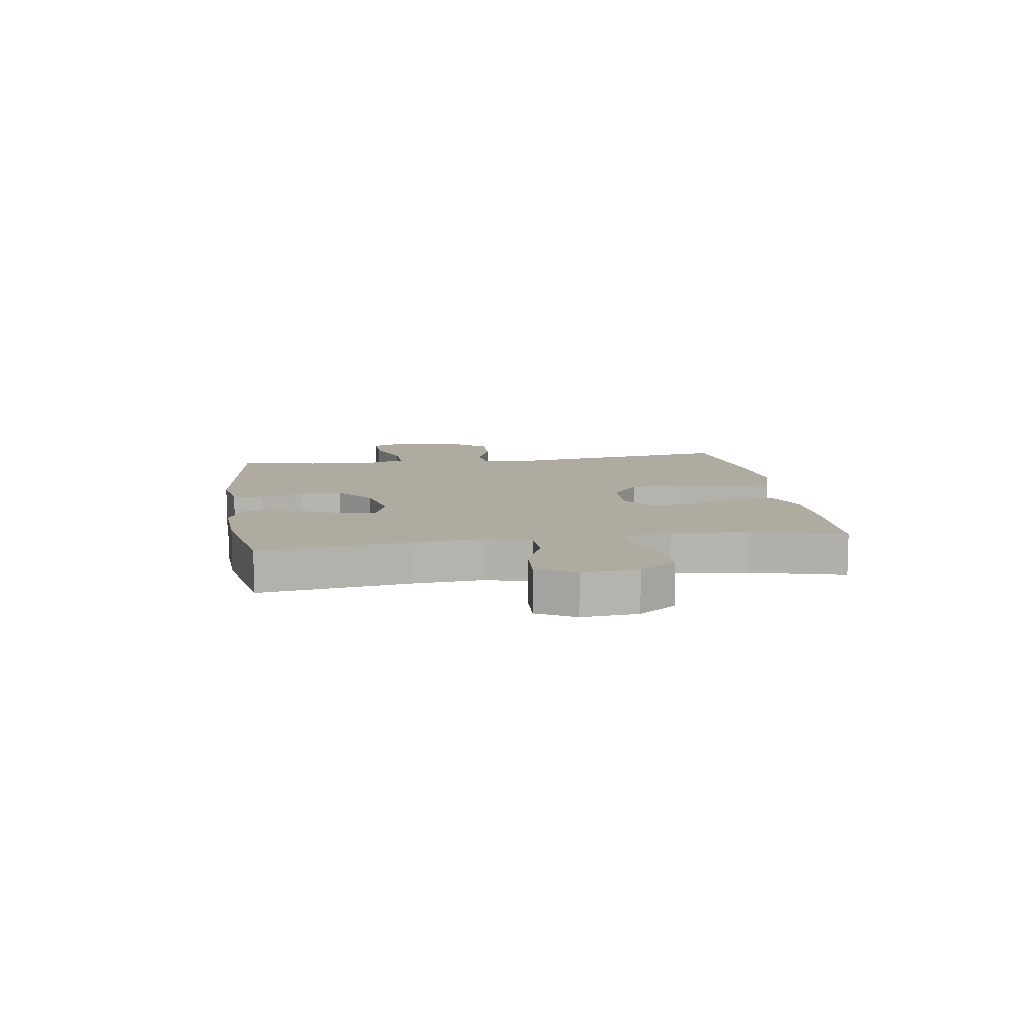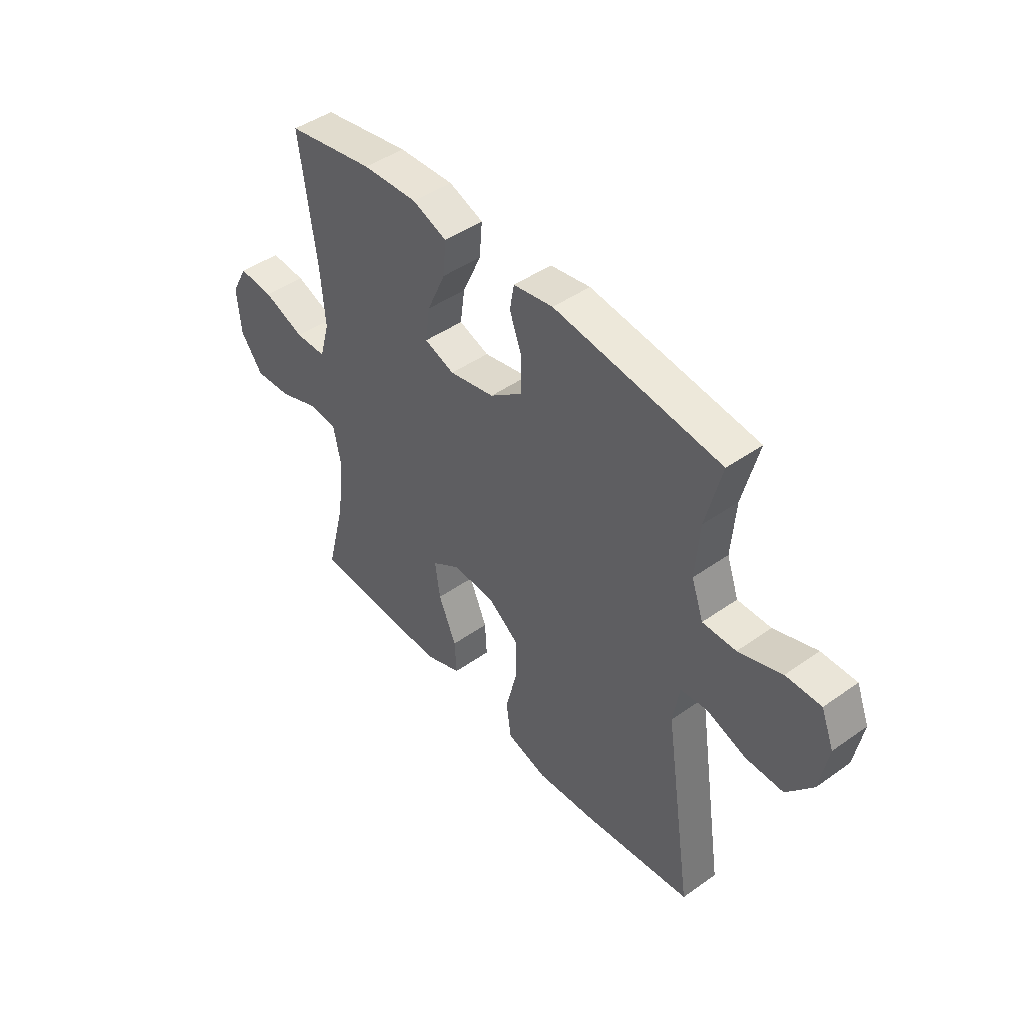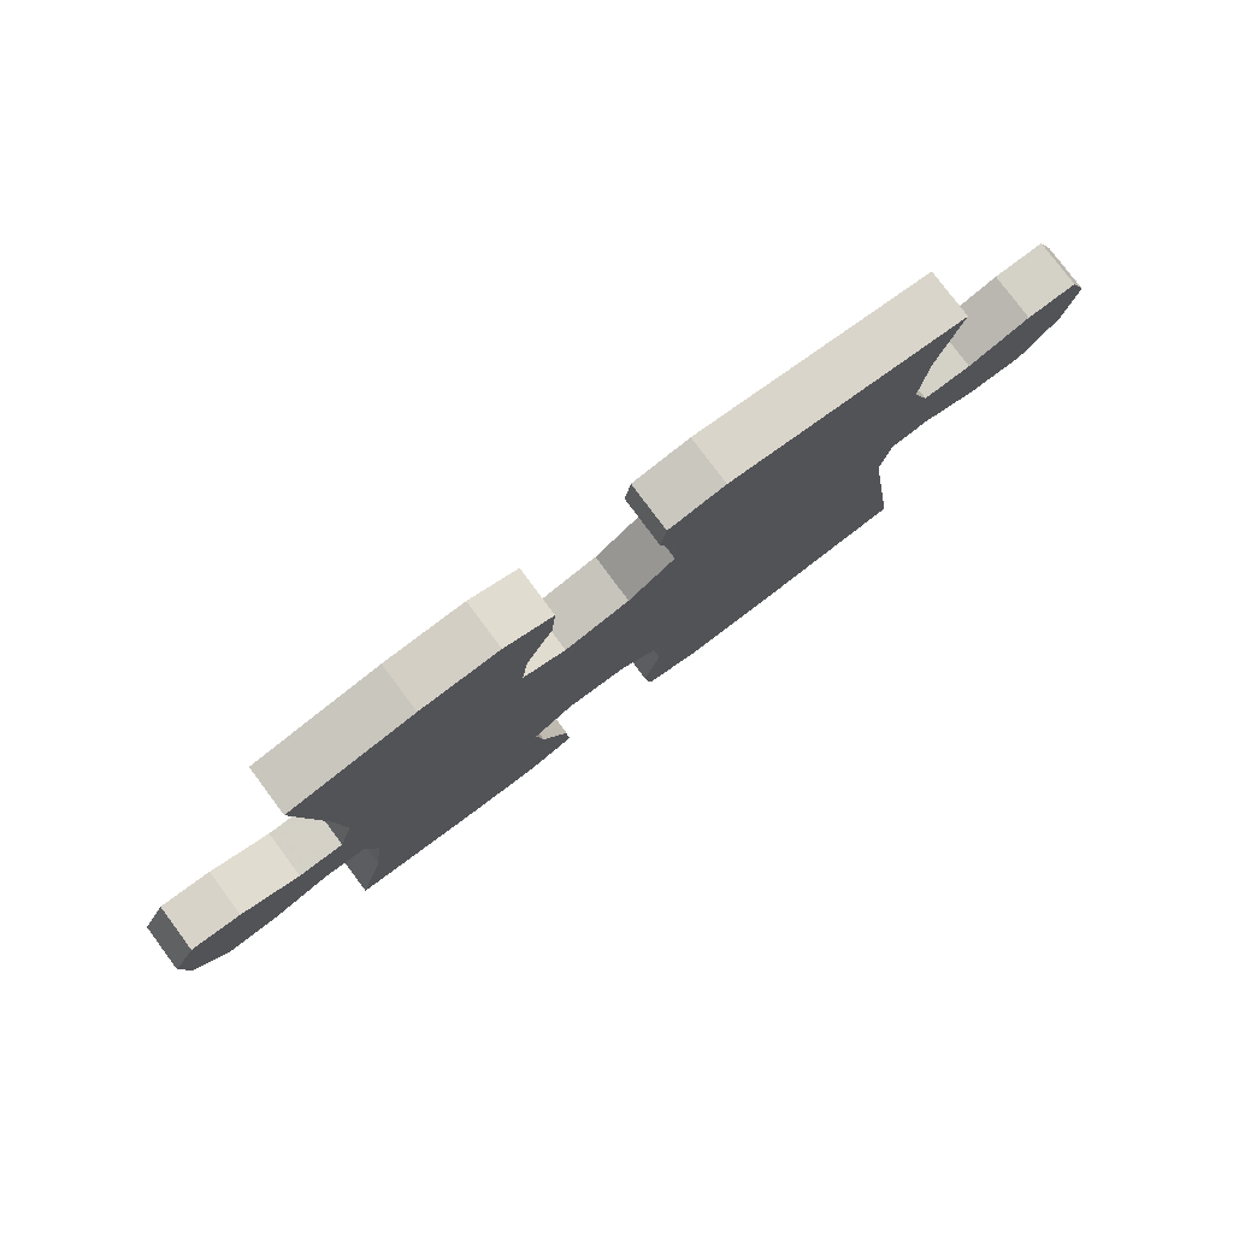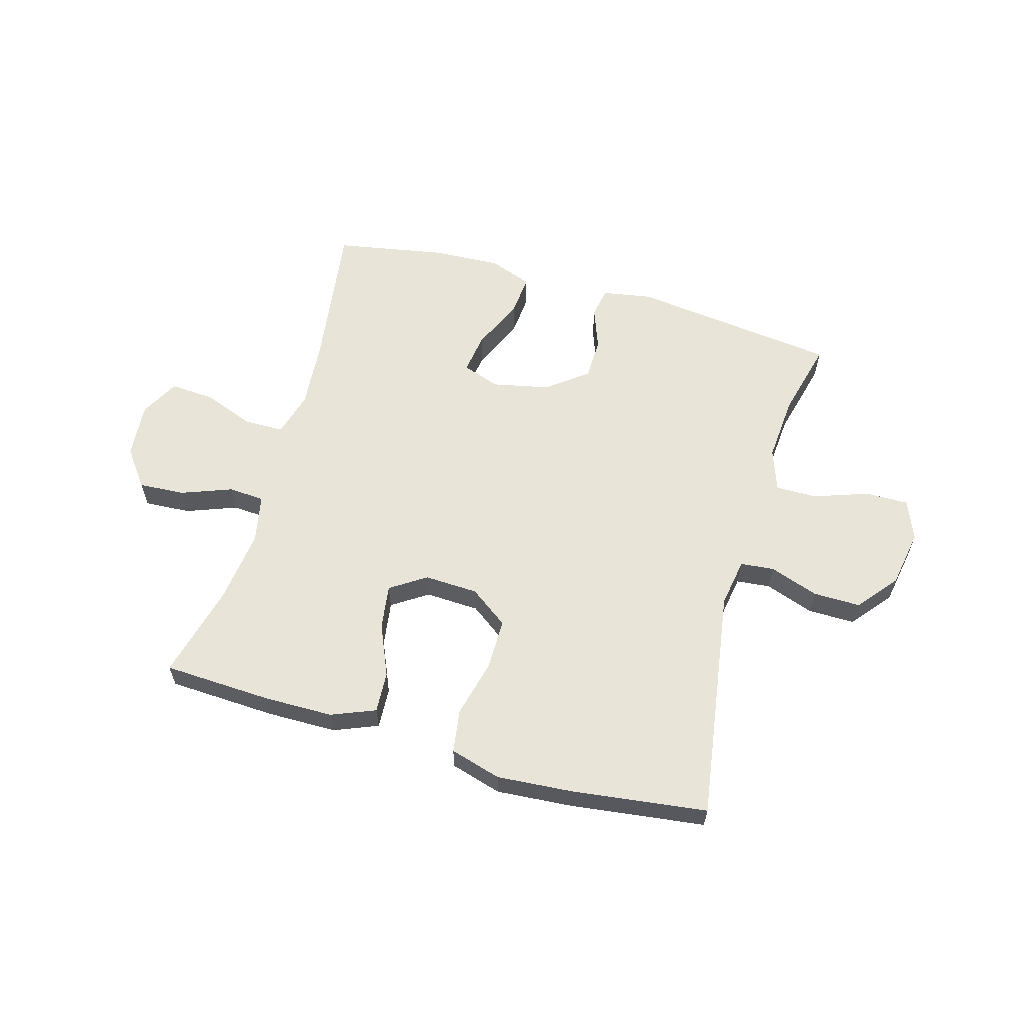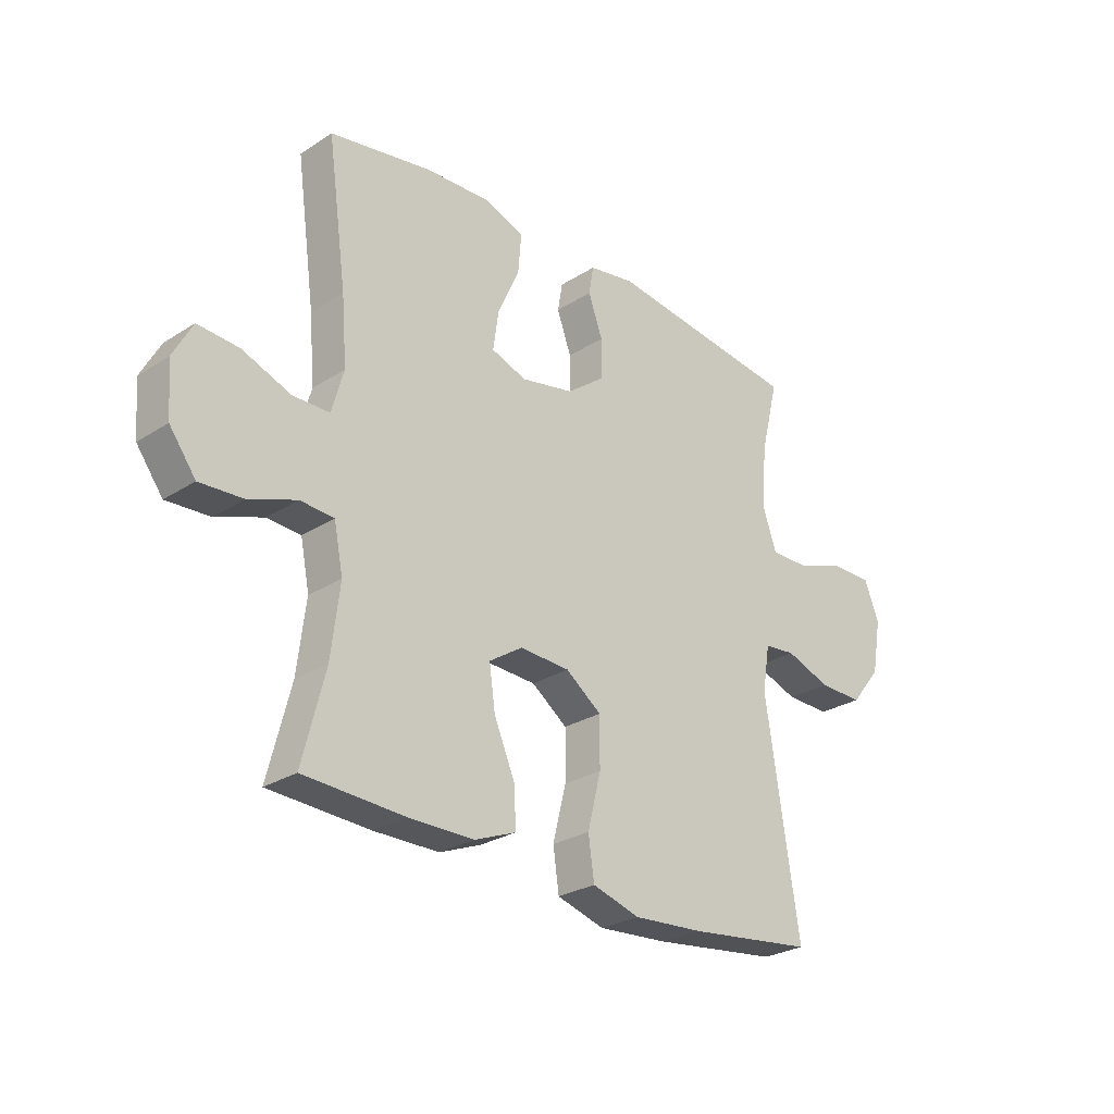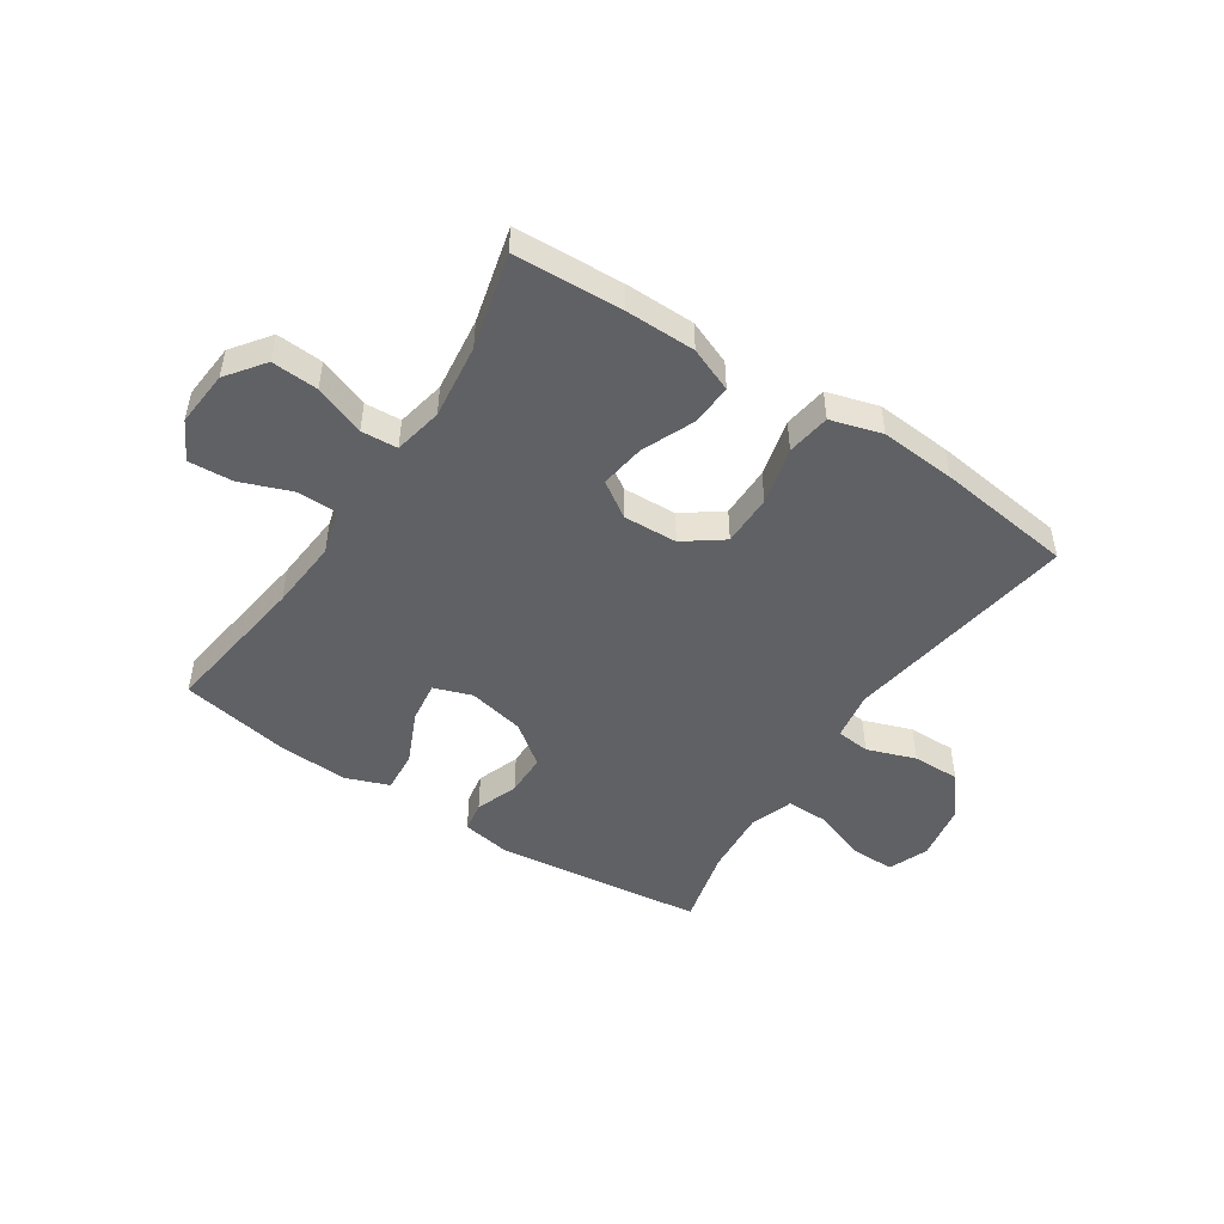
<metadata>
{"format":"obj","ext":"obj","renderer":"f3d","projection":"perspective","resolution":1024,"background":"white","views":[{"elev":9.8,"azim":81.6,"up":"+Y"},{"elev":45.4,"azim":-129.2,"up":"+Z"},{"elev":79.1,"azim":143.3,"up":"+Z"},{"elev":60.2,"azim":-164.1,"up":"+Y"},{"elev":-27.1,"azim":134.6,"up":"+Z"},{"elev":-48.6,"azim":146.6,"up":"+Y"}]}
</metadata>
<code>
v 0.5 0.07 0.5
v 0.464 0.07 0.24
v 0.454 0.07 0.117
v 0.476 0.07 0.038
v 0.545 0.07 0.037
v 0.635 0.07 0.071
v 0.712 0.07 0.076
v 0.748 0.07 0.009
v 0.74 0.07 -0.088
v 0.691 0.07 -0.154
v 0.61 0.07 -0.149
v 0.522 0.07 -0.116
v 0.459 0.07 -0.12
v 0.442 0.07 -0.205
v 0.458 0.07 -0.335
v 0.5 0.07 -0.5
v 0.312 0.07 -0.509
v 0.19 0.07 -0.508
v 0.113 0.07 -0.477
v 0.117 0.07 -0.405
v 0.156 0.07 -0.314
v 0.167 0.07 -0.236
v 0.105 0.07 -0.195
v 0.011 0.07 -0.199
v -0.056 0.07 -0.248
v -0.056 0.07 -0.338
v -0.031 0.07 -0.438
v -0.042 0.07 -0.514
v -0.131 0.07 -0.54
v -0.263 0.07 -0.53
v -0.5 0.07 -0.5
v -0.438 0.07 -0.092
v -0.452 0.07 -0.007
v -0.511 0.07 -0.001
v -0.596 0.07 -0.031
v -0.679 0.07 -0.032
v -0.736 0.07 0.038
v -0.754 0.07 0.139
v -0.726 0.07 0.209
v -0.65 0.07 0.208
v -0.556 0.07 0.175
v -0.483 0.07 0.174
v -0.457 0.07 0.248
v -0.466 0.07 0.364
v -0.5 0.07 0.5
v -0.137 0.07 0.545
v -0.05 0.07 0.53
v -0.041 0.07 0.477
v -0.068 0.07 0.403
v -0.067 0.07 0.329
v 0.004 0.07 0.275
v 0.103 0.07 0.254
v 0.169 0.07 0.277
v 0.159 0.07 0.349
v 0.118 0.07 0.44
v 0.112 0.07 0.513
v 0.187 0.07 0.541
v 0.308 0.07 0.535
v 0.5 0 0.5
v 0.464 0 0.24
v 0.454 0 0.117
v 0.476 0 0.038
v 0.545 0 0.037
v 0.635 0 0.071
v 0.712 0 0.076
v 0.748 0 0.009
v 0.74 0 -0.088
v 0.691 0 -0.154
v 0.61 0 -0.149
v 0.522 0 -0.116
v 0.459 0 -0.12
v 0.442 0 -0.205
v 0.458 0 -0.335
v 0.5 0 -0.5
v 0.312 0 -0.509
v 0.19 0 -0.508
v 0.113 0 -0.477
v 0.117 0 -0.405
v 0.156 0 -0.314
v 0.167 0 -0.236
v 0.105 0 -0.195
v 0.011 0 -0.199
v -0.056 0 -0.248
v -0.056 0 -0.338
v -0.031 0 -0.438
v -0.042 0 -0.514
v -0.131 0 -0.54
v -0.263 0 -0.53
v -0.5 0 -0.5
v -0.438 0 -0.092
v -0.452 0 -0.007
v -0.511 0 -0.001
v -0.596 0 -0.031
v -0.679 0 -0.032
v -0.736 0 0.038
v -0.754 0 0.139
v -0.726 0 0.209
v -0.65 0 0.208
v -0.556 0 0.175
v -0.483 0 0.174
v -0.457 0 0.248
v -0.466 0 0.364
v -0.5 0 0.5
v -0.137 0 0.545
v -0.05 0 0.53
v -0.041 0 0.477
v -0.068 0 0.403
v -0.067 0 0.329
v 0.004 0 0.275
v 0.103 0 0.254
v 0.169 0 0.277
v 0.159 0 0.349
v 0.118 0 0.44
v 0.112 0 0.513
v 0.187 0 0.541
v 0.308 0 0.535
f 57 58 1 2
f 54 55 56 57
f 53 54 57 2
f 52 53 2 3
f 51 52 3 4
f 46 47 48 49
f 44 45 46 49
f 43 44 49 50
f 42 43 50 51
f 38 39 40 41
f 38 41 42
f 37 38 42
f 34 35 36 37
f 33 34 37 42
f 29 30 31 32
f 29 32 33
f 26 27 28 29
f 25 26 29 33
f 24 25 33 42
f 18 19 20 21
f 18 21 22
f 15 16 17 18
f 14 15 18 22
f 13 14 22 23
f 9 10 11 12
f 9 12 13
f 8 9 13
f 5 6 7 8
f 4 5 8 13
f 23 24 42 51
f 4 13 23 51
f 60 59 116 115
f 115 114 113 112
f 60 115 112 111
f 61 60 111 110
f 62 61 110 109
f 107 106 105 104
f 107 104 103 102
f 108 107 102 101
f 109 108 101 100
f 99 98 97 96
f 100 99 96
f 100 96 95
f 95 94 93 92
f 100 95 92 91
f 90 89 88 87
f 91 90 87
f 87 86 85 84
f 91 87 84 83
f 100 91 83 82
f 79 78 77 76
f 80 79 76
f 76 75 74 73
f 80 76 73 72
f 81 80 72 71
f 70 69 68 67
f 71 70 67
f 71 67 66
f 66 65 64 63
f 71 66 63 62
f 109 100 82 81
f 109 81 71 62
f 1 59 60 2
f 2 60 61 3
f 3 61 62 4
f 4 62 63 5
f 5 63 64 6
f 6 64 65 7
f 7 65 66 8
f 8 66 67 9
f 9 67 68 10
f 10 68 69 11
f 11 69 70 12
f 12 70 71 13
f 13 71 72 14
f 14 72 73 15
f 15 73 74 16
f 16 74 75 17
f 17 75 76 18
f 18 76 77 19
f 19 77 78 20
f 20 78 79 21
f 21 79 80 22
f 22 80 81 23
f 23 81 82 24
f 24 82 83 25
f 25 83 84 26
f 26 84 85 27
f 27 85 86 28
f 28 86 87 29
f 29 87 88 30
f 30 88 89 31
f 31 89 90 32
f 32 90 91 33
f 33 91 92 34
f 34 92 93 35
f 35 93 94 36
f 36 94 95 37
f 37 95 96 38
f 38 96 97 39
f 39 97 98 40
f 40 98 99 41
f 41 99 100 42
f 42 100 101 43
f 43 101 102 44
f 44 102 103 45
f 45 103 104 46
f 46 104 105 47
f 47 105 106 48
f 48 106 107 49
f 49 107 108 50
f 50 108 109 51
f 51 109 110 52
f 52 110 111 53
f 53 111 112 54
f 54 112 113 55
f 55 113 114 56
f 56 114 115 57
f 57 115 116 58
f 58 116 59 1

</code>
